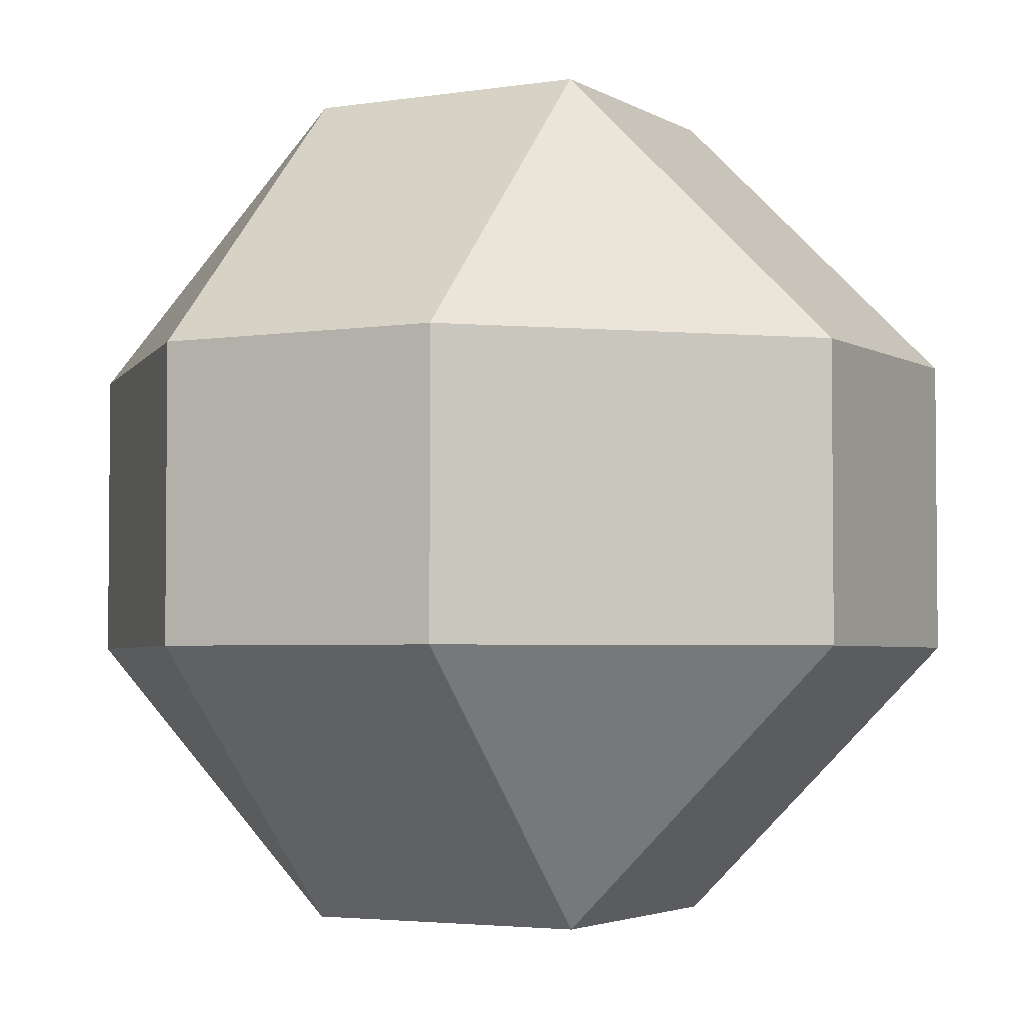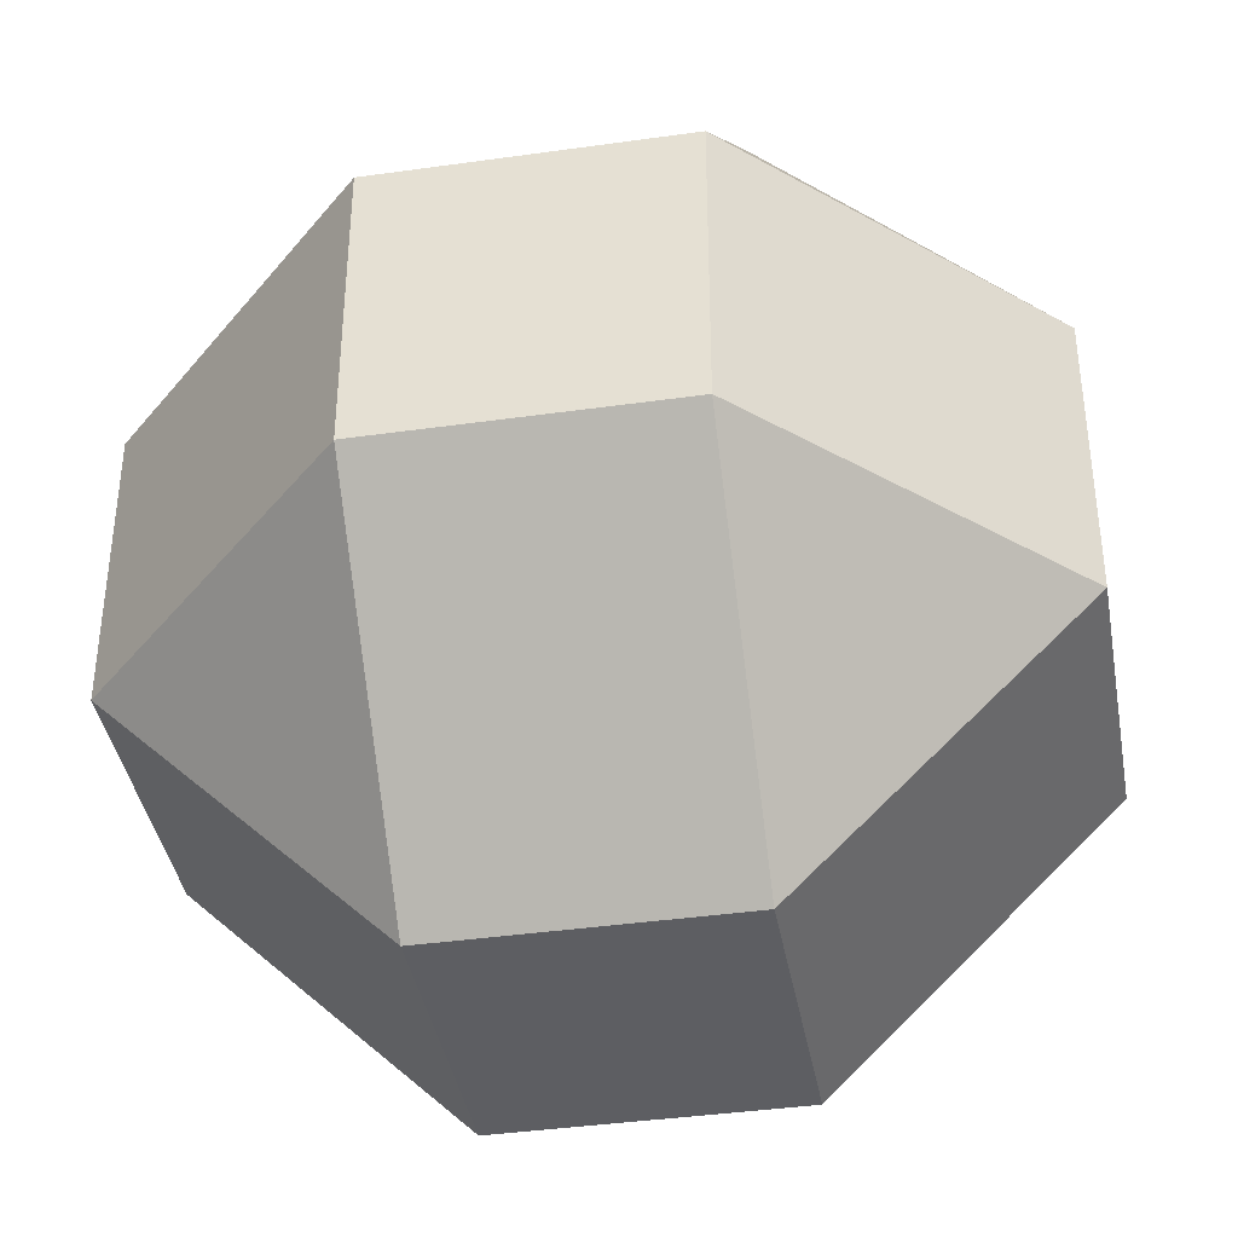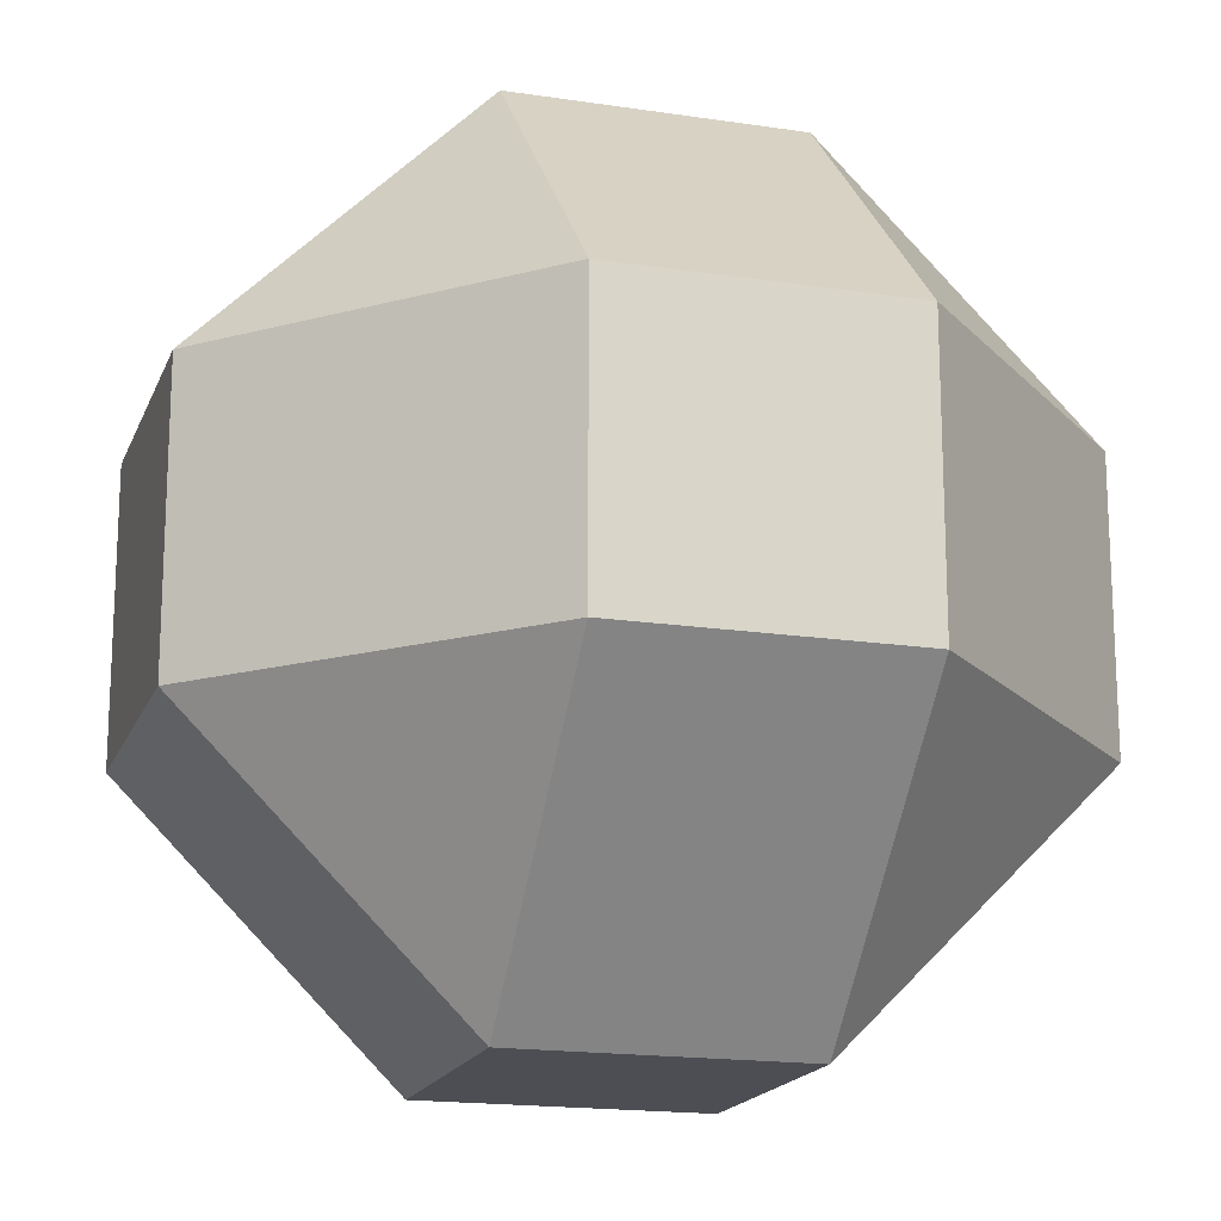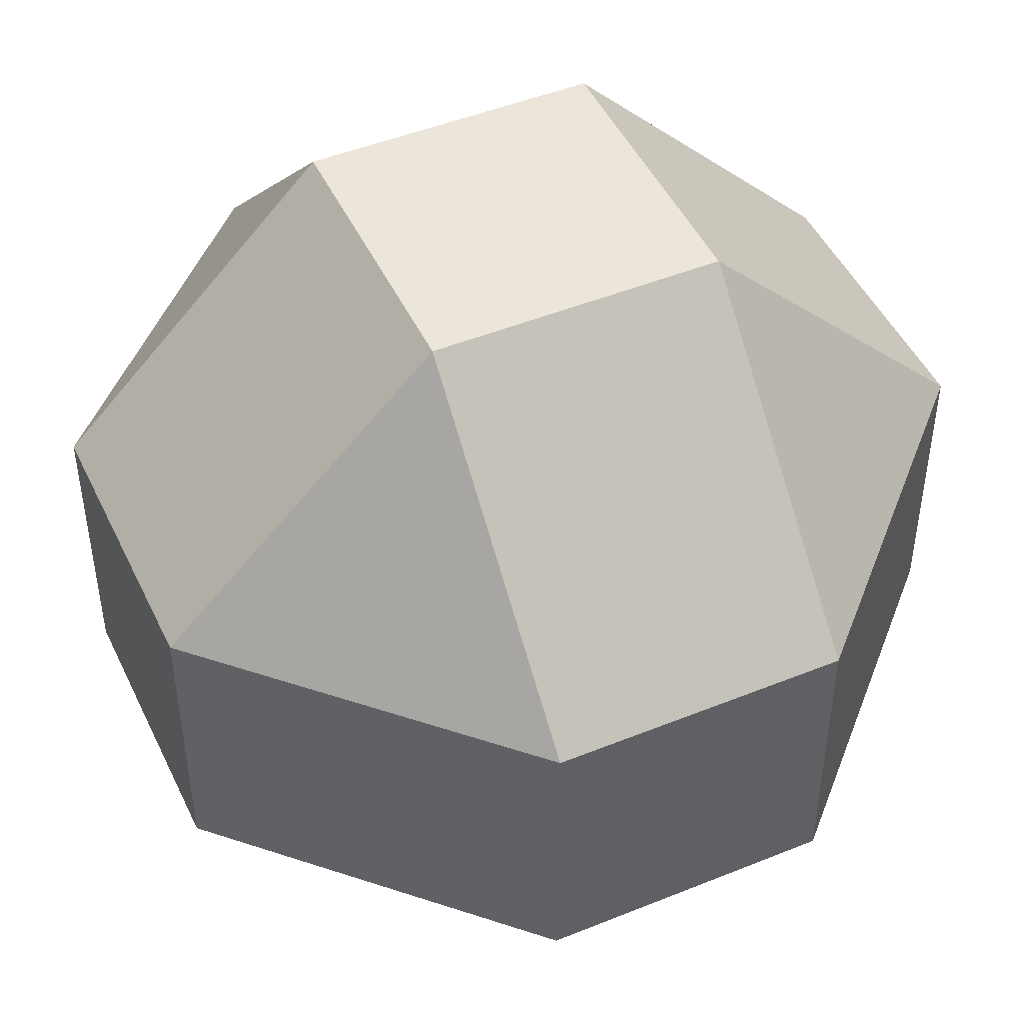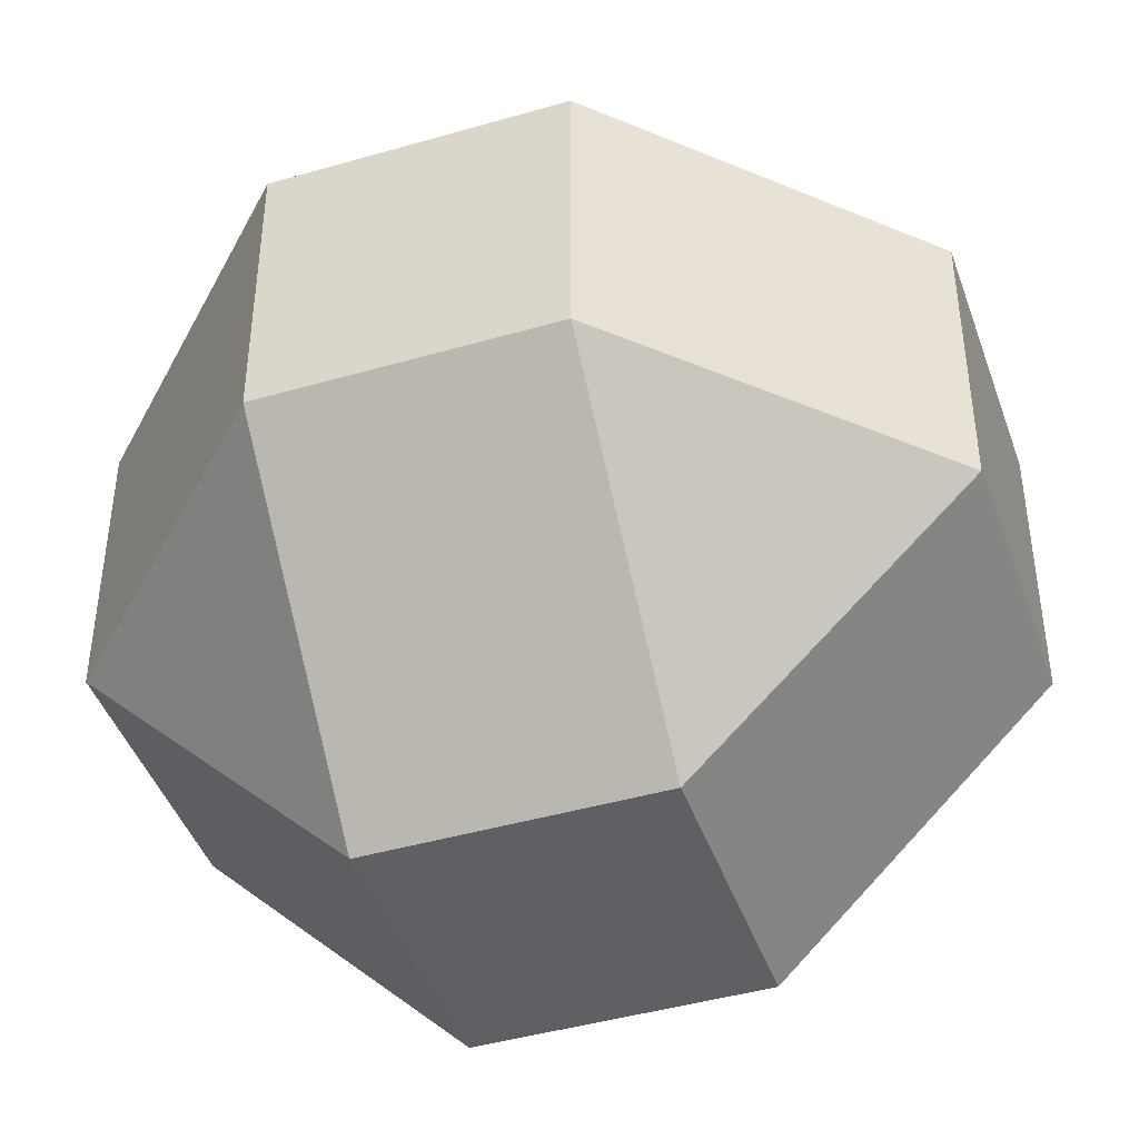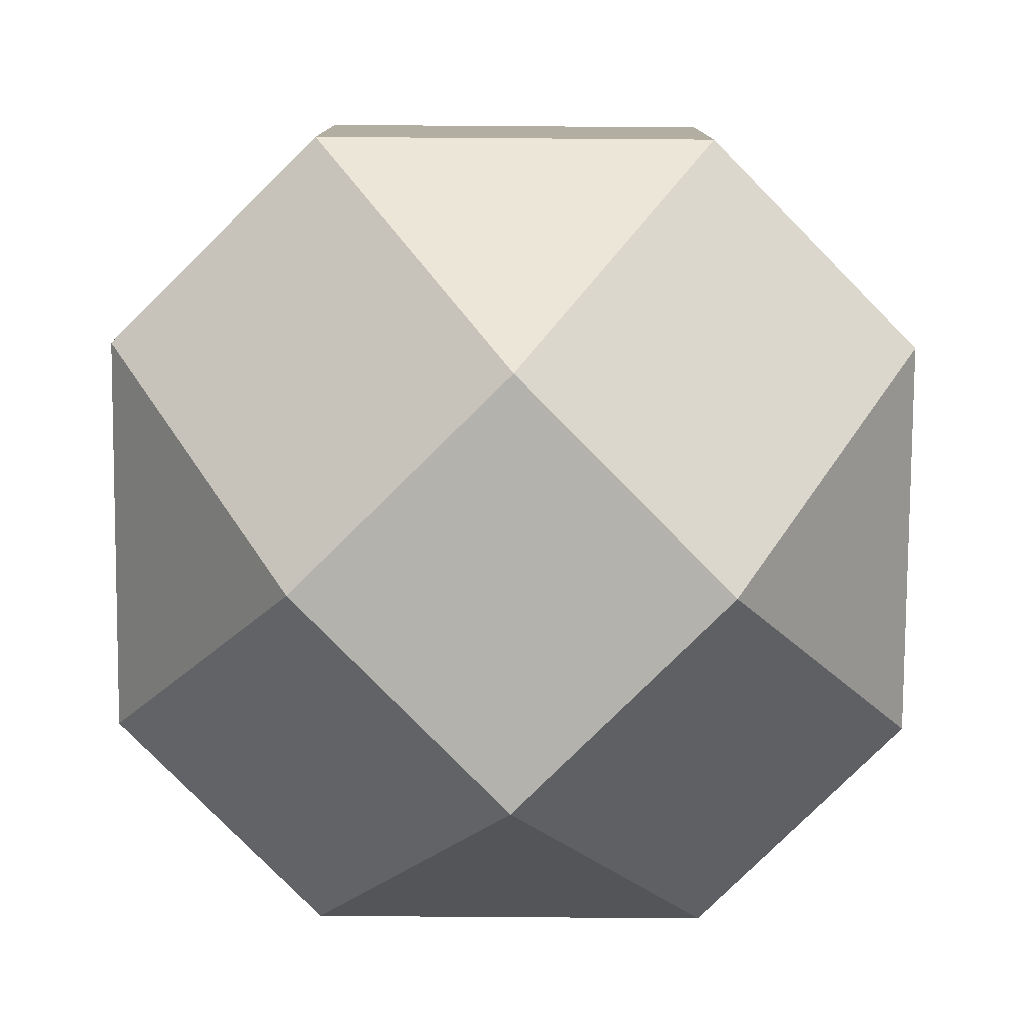
<metadata>
{"format":"obj","ext":"obj","renderer":"f3d","projection":"perspective","resolution":1024,"background":"white","views":[{"elev":-3.4,"azim":-151.5,"up":"+Y"},{"elev":-39.4,"azim":-170.0,"up":"+Z"},{"elev":-17.4,"azim":163.2,"up":"+Z"},{"elev":47.4,"azim":155.4,"up":"+Z"},{"elev":-43.8,"azim":-71.2,"up":"+Z"},{"elev":-79.4,"azim":44.6,"up":"+Z"}]}
</metadata>
<code>
o Cube
v 0.5 -0.1717 -0.1717
v 0.1717 -0.5 -0.1717
v 0.1717 -0.1717 -0.5
v 0.5 -0.1717 0.1717
v 0.1717 -0.1717 0.5
v 0.1717 -0.5 0.1717
v -0.1717 -0.1717 0.5
v -0.5 -0.1717 0.1717
v -0.1717 -0.5 0.1717
v -0.1717 -0.1717 -0.5
v -0.1717 -0.5 -0.1717
v -0.5 -0.1717 -0.1717
v 0.1717 0.1717 -0.5
v 0.1717 0.5 -0.1717
v 0.5 0.1717 -0.1717
v 0.1717 0.1717 0.5
v 0.5 0.1717 0.1717
v 0.1717 0.5 0.1717
v -0.5 0.1717 0.1717
v -0.1717 0.1717 0.5
v -0.1717 0.5 0.1717
v -0.5 0.1717 -0.1717
v -0.1717 0.5 -0.1717
v -0.1717 0.1717 -0.5
f 13 10 24
f 6 11 2
f 19 12 8
f 23 18 14
f 16 7 5
f 1 2 3
f 4 5 6
f 7 8 9
f 10 11 12
f 13 14 15
f 16 17 18
f 19 20 21
f 22 23 24
f 1 6 2
f 11 3 2
f 13 1 3
f 5 9 6
f 17 5 4
f 12 9 8
f 20 8 7
f 22 10 12
f 18 15 14
f 24 14 13
f 21 16 18
f 23 19 21
f 15 4 1
f 13 3 10
f 6 9 11
f 19 22 12
f 23 21 18
f 16 20 7
f 1 4 6
f 11 10 3
f 13 15 1
f 5 7 9
f 17 16 5
f 12 11 9
f 20 19 8
f 22 24 10
f 18 17 15
f 24 23 14
f 21 20 16
f 23 22 19
f 15 17 4

</code>
